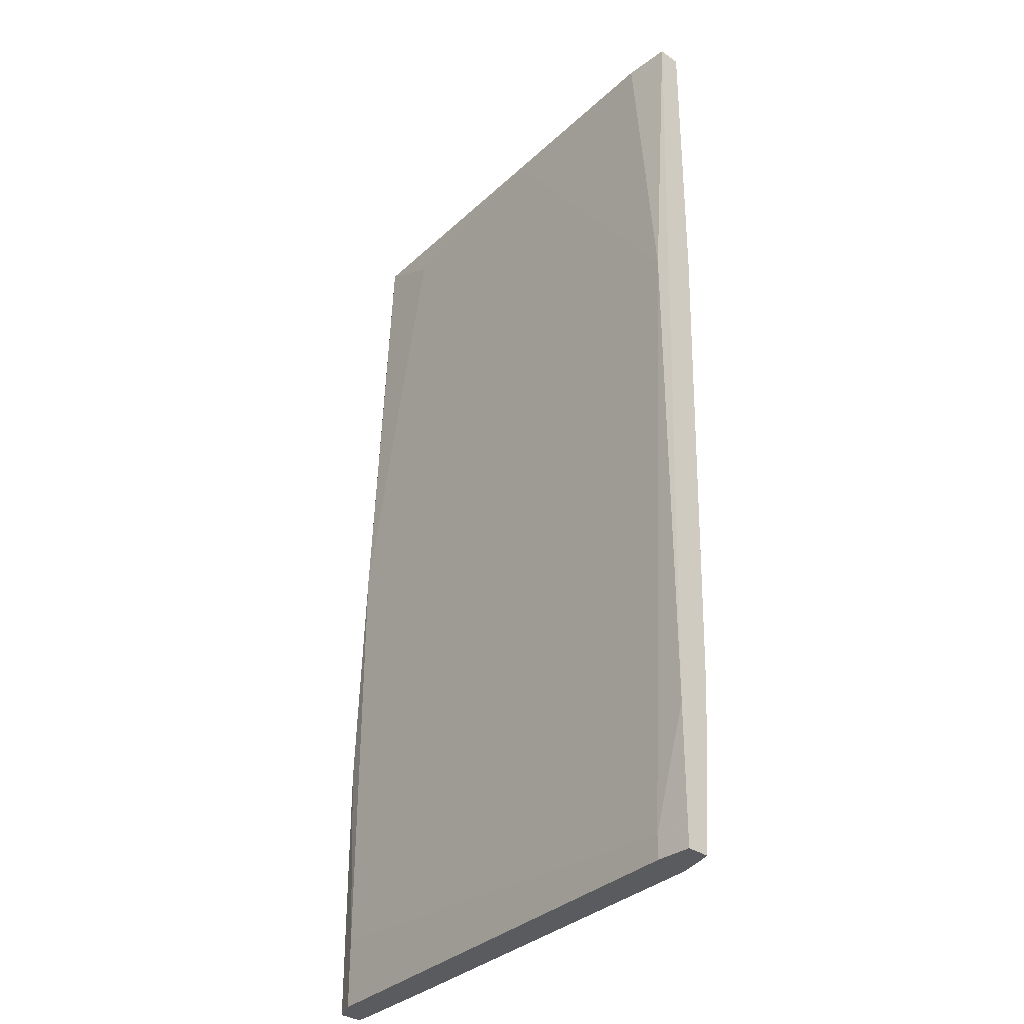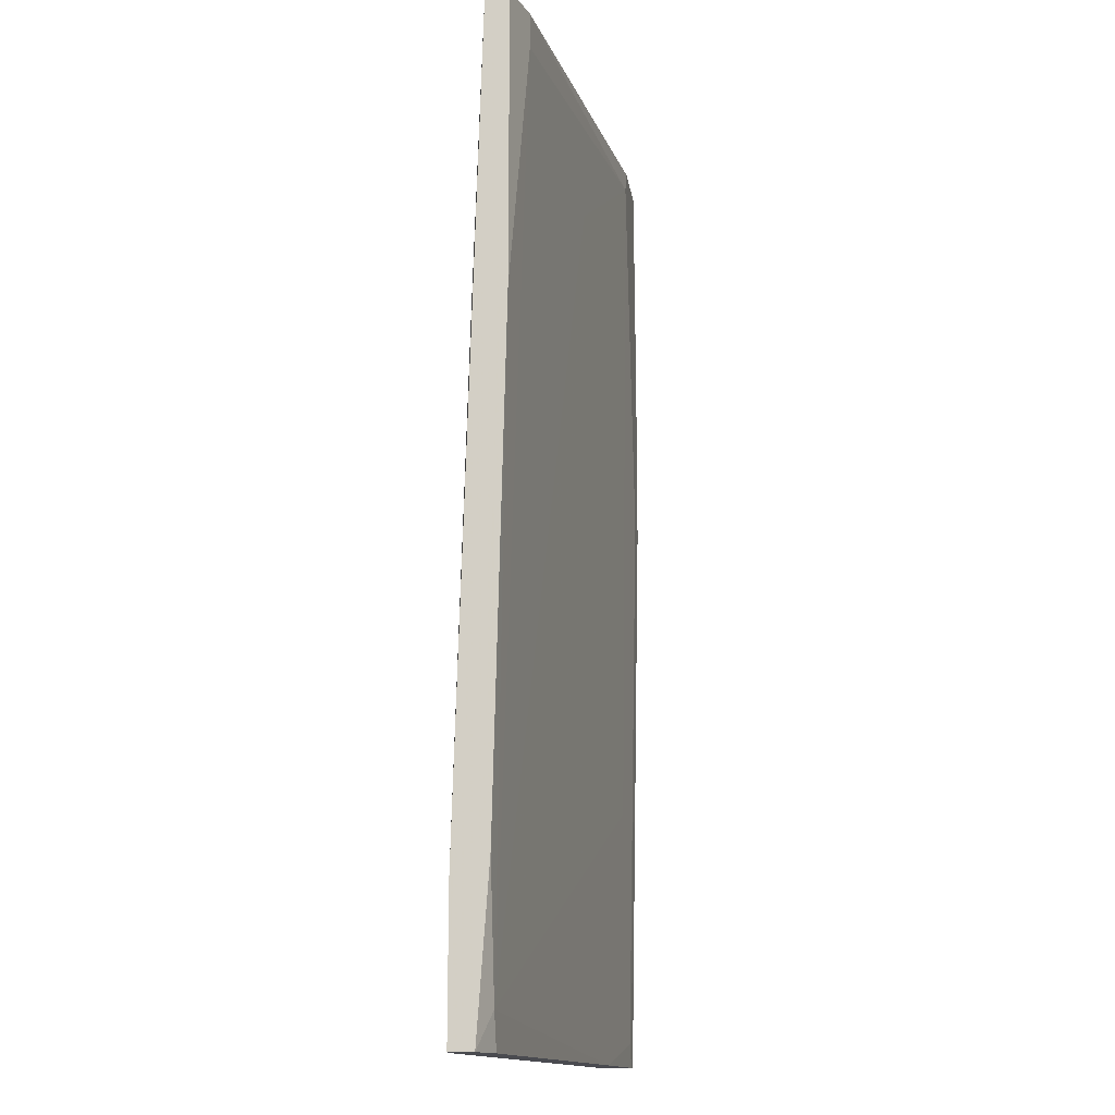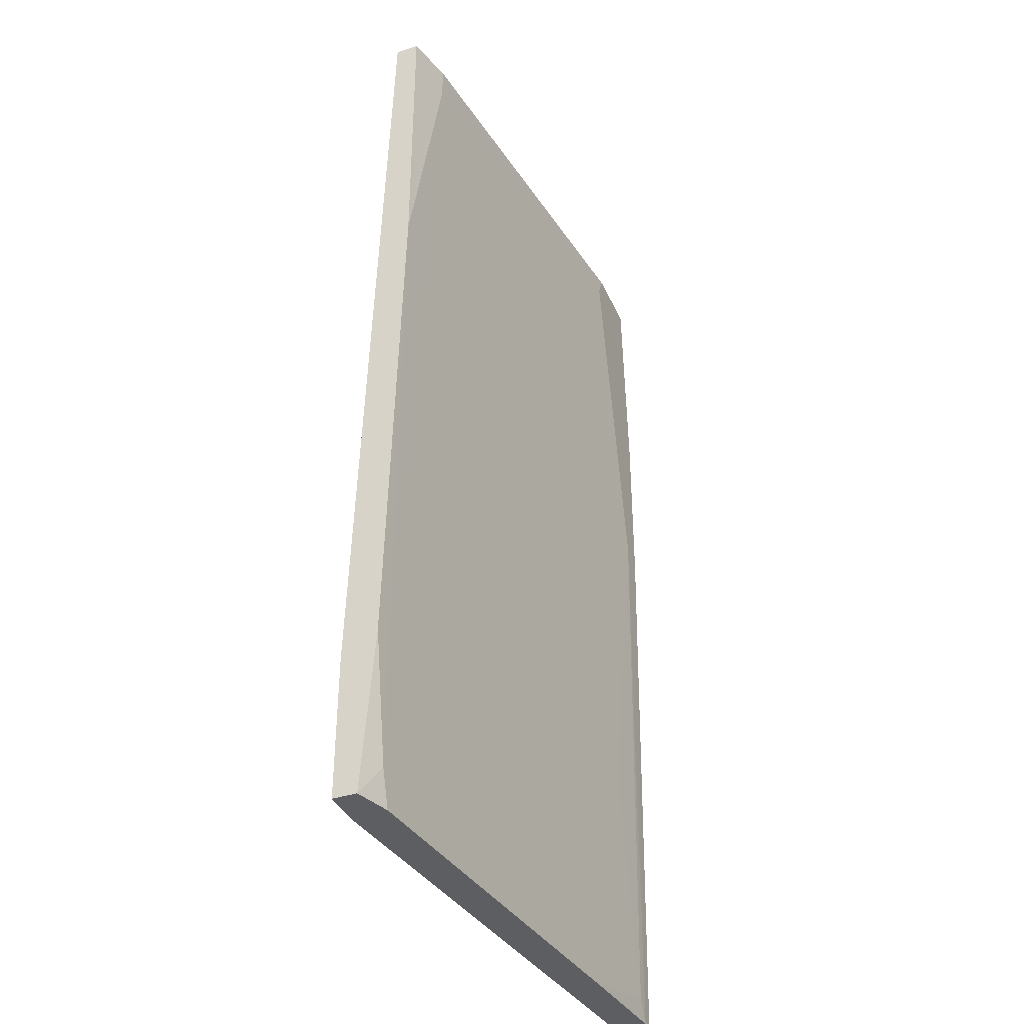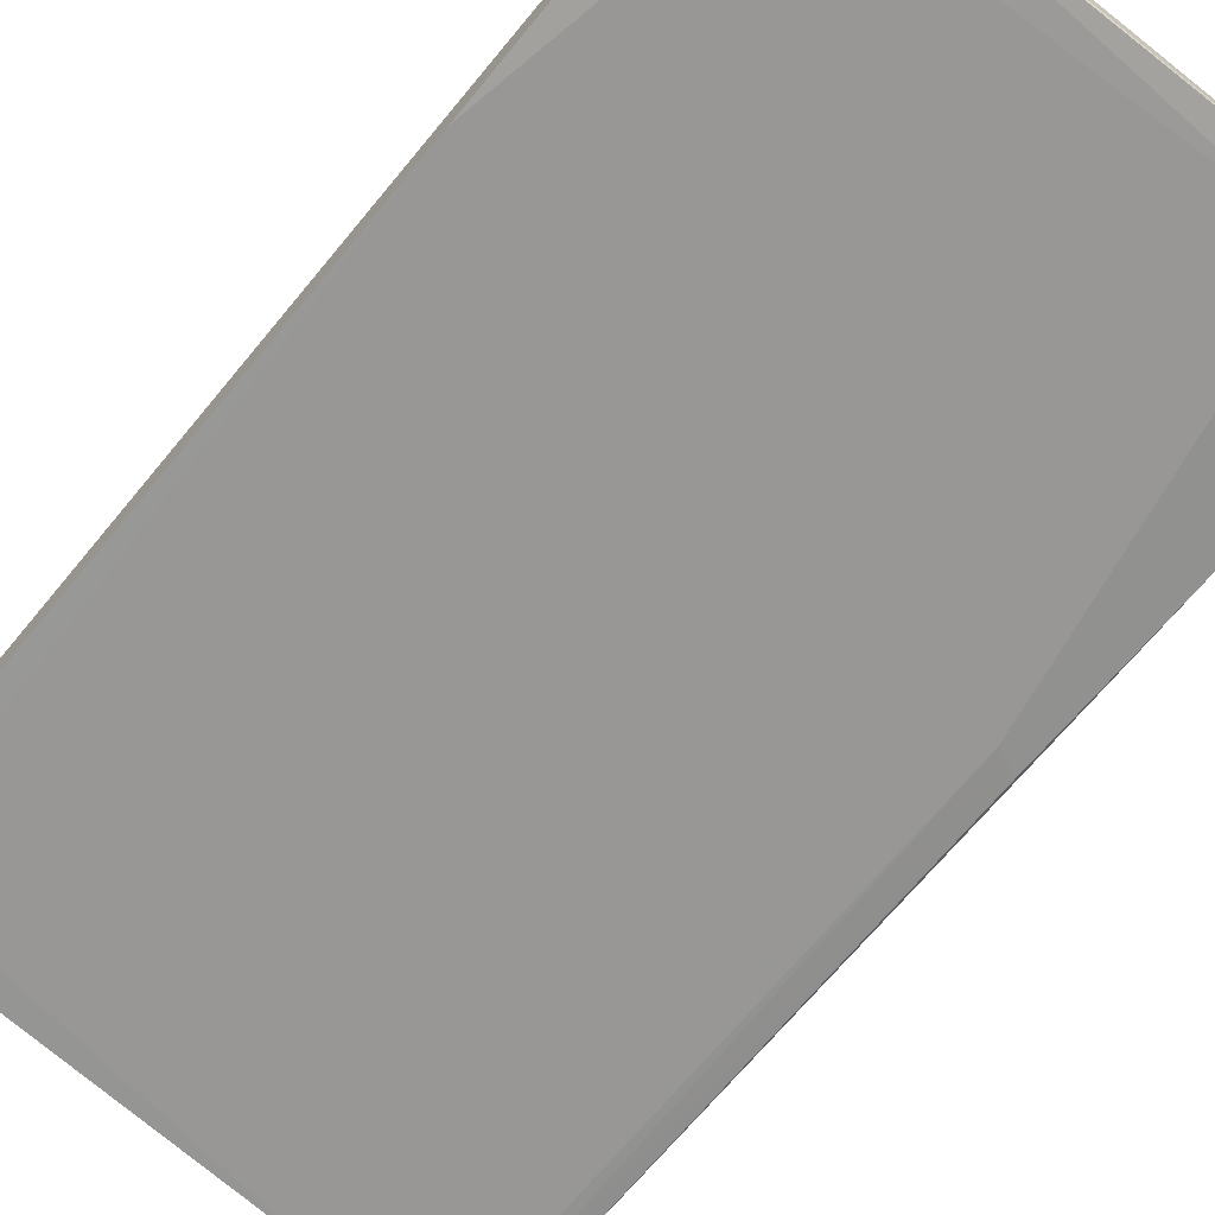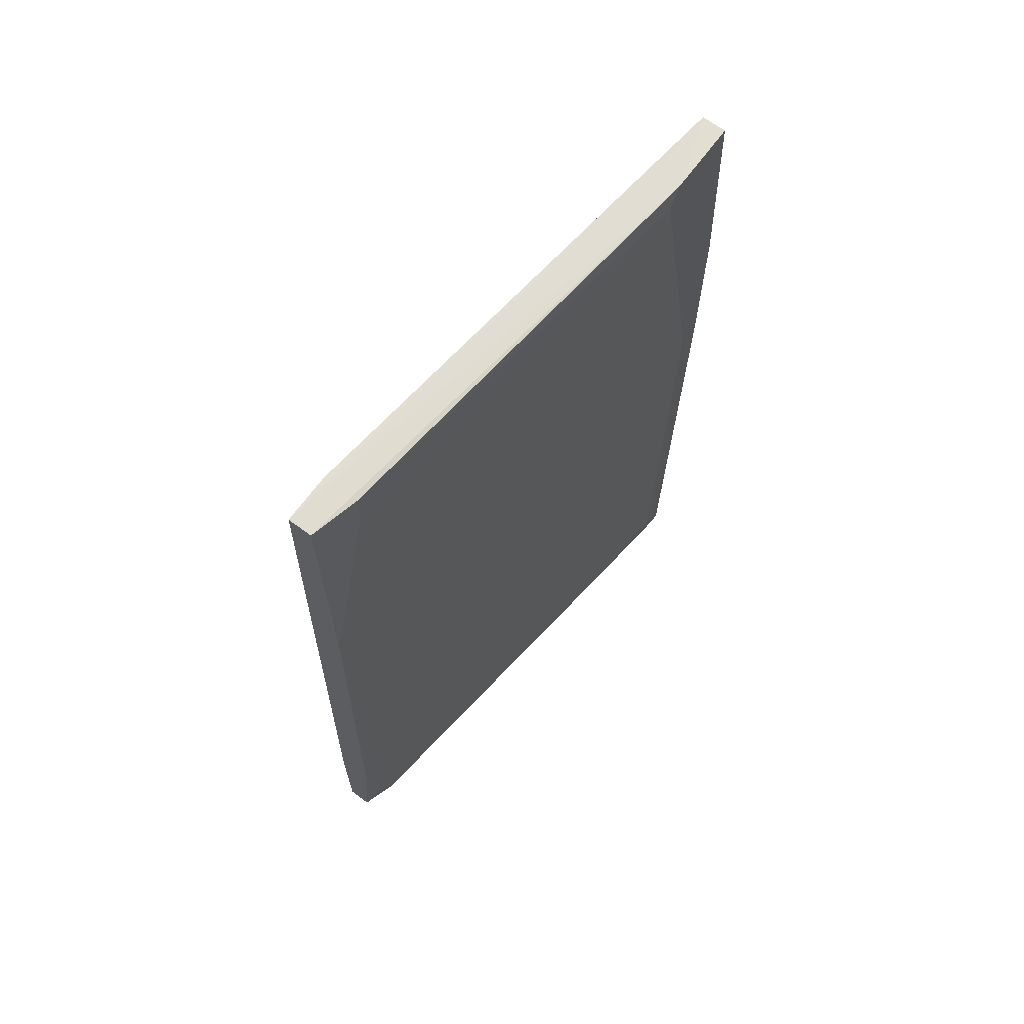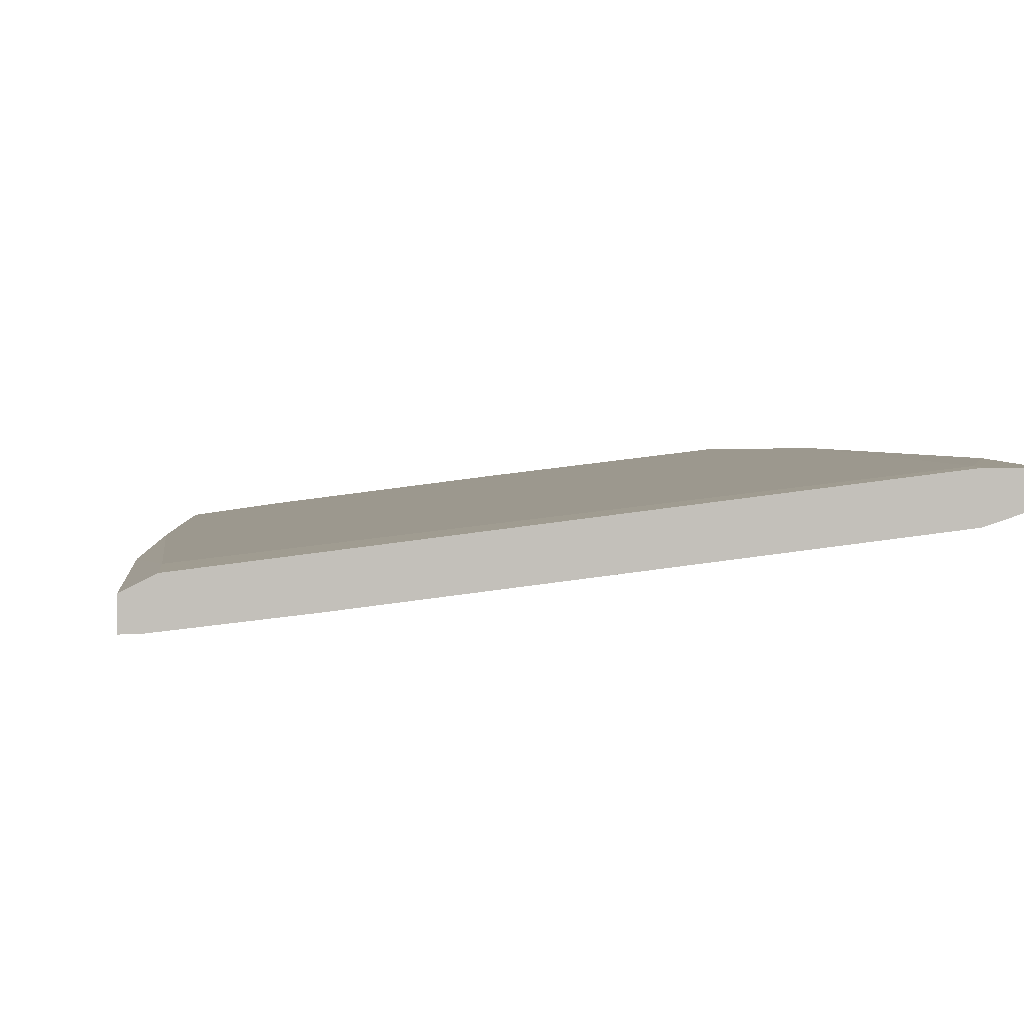
<metadata>
{"format":"obj","ext":"obj","renderer":"f3d","projection":"perspective","resolution":1024,"background":"white","views":[{"elev":-32.6,"azim":-134.4,"up":"+Z"},{"elev":-14.6,"azim":-81.8,"up":"+Z"},{"elev":-38.2,"azim":-67.7,"up":"+Z"},{"elev":-66.0,"azim":-39.1,"up":"+Y"},{"elev":67.9,"azim":-53.6,"up":"+Z"},{"elev":3.3,"azim":175.0,"up":"+Y"}]}
</metadata>
<code>
v 0.1011 -0.000253 0.06005
v 0.0717 -0.000253 0.06005
v 0.0717 -0.000253 0.0251
v 0.0717 0.005341 -0.03778
v 0.0717 0.005341 -0.05457
v 0.0717 0.001146 -0.03499
v 0.0717 0.002544 0.06005
v 0.0717 0.002544 -0.05457
v 0.1248 -0.007243 0.06146
v 0.1248 -0.003047 0.05726
v 0.1025 -0.004444 0.04608
v 0.1346 -0.004444 0.03769
v 0.1346 -0.007243 0.03489
v 0.1346 -0.007243 0.01393
v 0.1346 -0.003047 0.00693
v 0.1346 -0.005842 -0.05457
v 0.0745 0.001146 -0.05037
v 0.136 -0.004444 -0.02242
v 0.136 -0.003047 -0.05457
v 0.136 -0.003047 -0.02242
v 0.136 -0.005842 -0.05457
v 0.0759 0.005341 -0.05457
v 0.0759 0.005341 -0.05177
v 0.0759 0.001146 -0.05457
v 0.1318 -0.007243 0.01532
v 0.1234 -0.007243 0.05865
v 0.1332 -0.004444 0.06146
v 0.1332 -0.007243 0.06146
v 0.1332 -0.001649 -0.04618
v 0.1332 -0.001649 -0.05457
v 0.1332 -0.005842 -0.05177
v 0.0731 0.003941 0.02371
v 0.122 -0.004444 -0.05457
v 0.1276 -0.005842 -0.02381
v 0.09127 0.002544 -0.009834
v 0.07729 0.002544 0.06005
v 0.07729 -0.001649 0.06005
v 0.07729 -0.001649 0.05586
f 34 33 31
f 16 5 22
f 17 11 38
f 29 20 30
f 16 22 30
f 22 29 30
f 27 36 7
f 5 2 7
f 9 27 7
f 2 9 7
f 5 16 8
f 2 5 8
f 13 9 25
f 7 36 32
f 17 38 3
f 38 2 3
f 2 8 3
f 27 9 28
f 9 13 28
f 20 18 21
f 18 13 21
f 16 30 21
f 8 16 33
f 38 11 26
f 25 9 26
f 20 29 15
f 10 27 15
f 22 5 23
f 29 22 23
f 30 20 19
f 20 21 19
f 21 30 19
f 9 2 37
f 2 38 37
f 38 26 37
f 26 9 37
f 18 20 12
f 13 18 12
f 27 28 12
f 28 13 12
f 20 15 12
f 15 27 12
f 17 8 24
f 8 33 24
f 33 17 24
f 5 7 4
f 7 32 4
f 23 5 4
f 32 23 4
f 8 17 6
f 17 3 6
f 3 8 6
f 36 27 1
f 27 10 1
f 32 36 1
f 10 15 1
f 11 17 34
f 17 33 34
f 26 11 34
f 25 26 34
f 25 16 14
f 13 25 14
f 21 13 14
f 16 21 14
f 15 29 35
f 29 23 35
f 23 32 35
f 32 1 35
f 1 15 35
f 16 25 31
f 33 16 31
f 25 34 31

</code>
